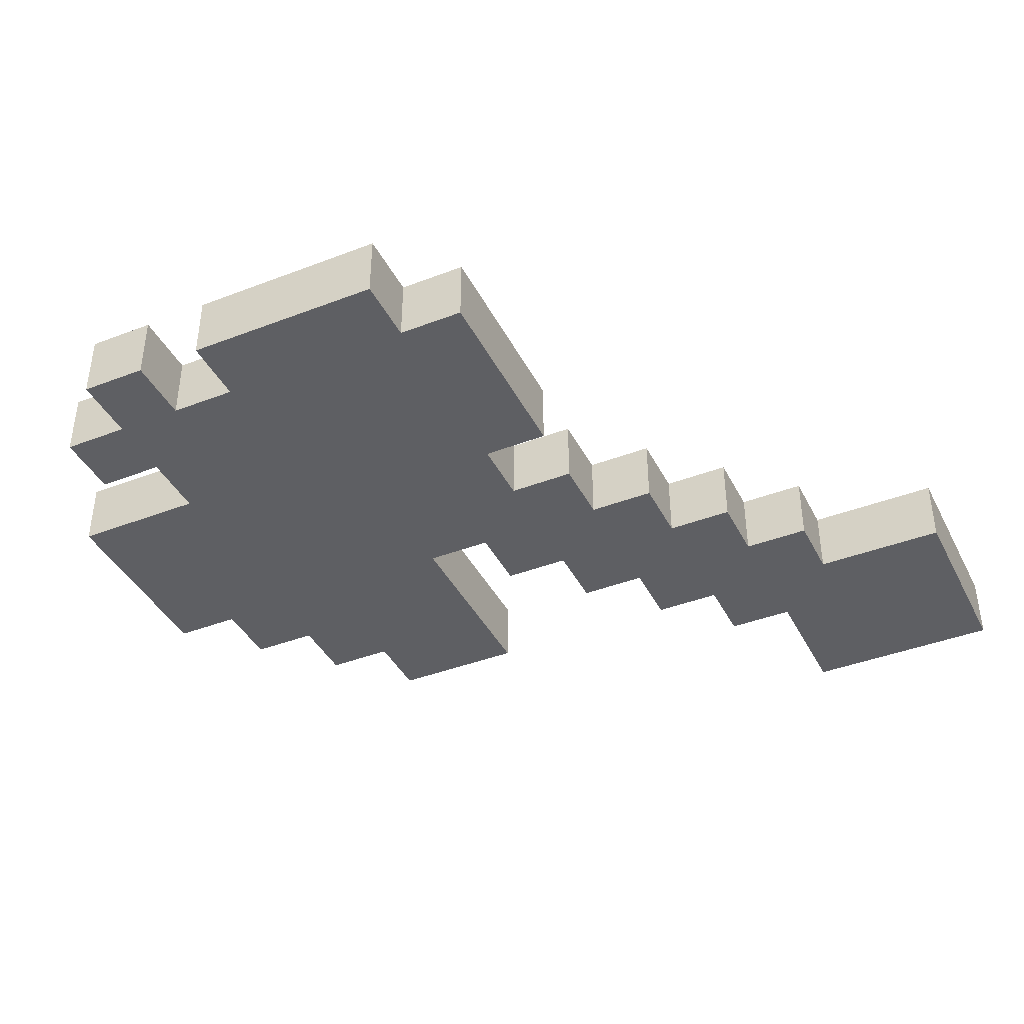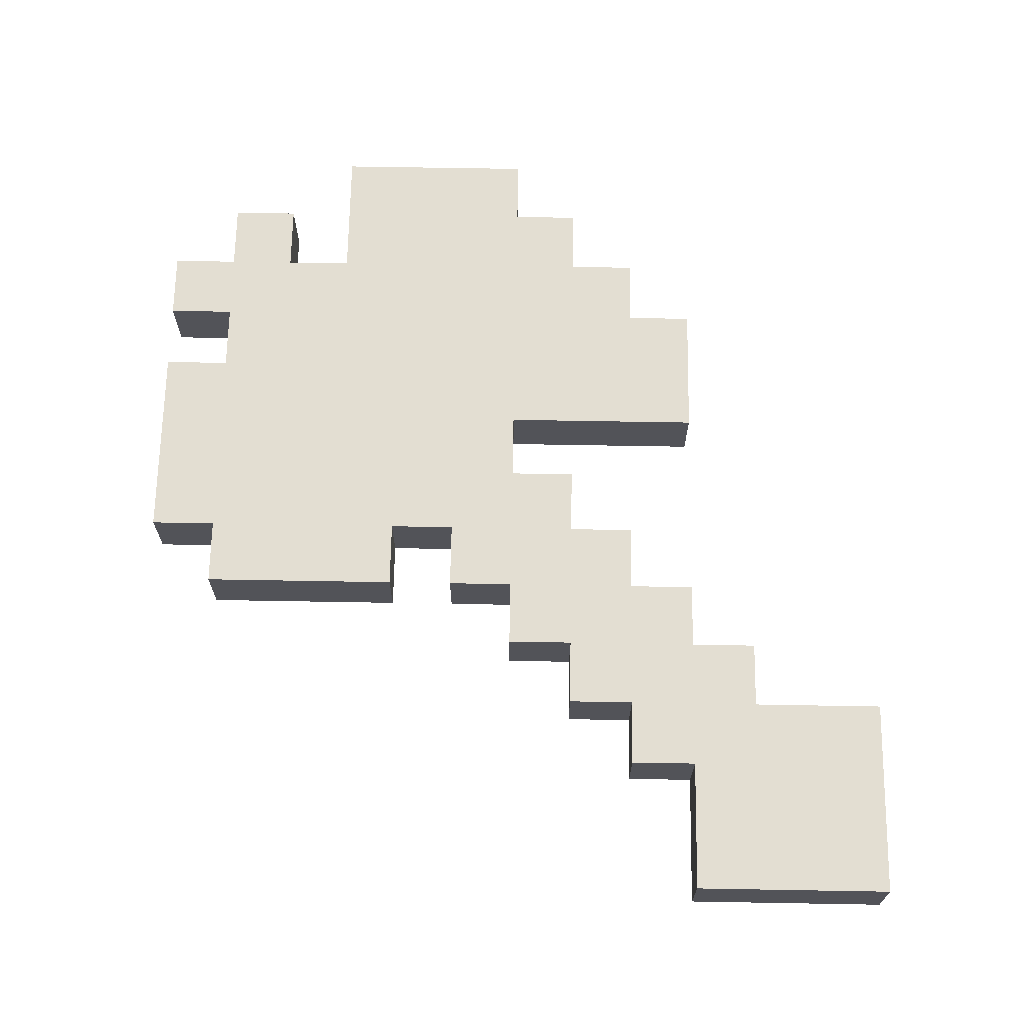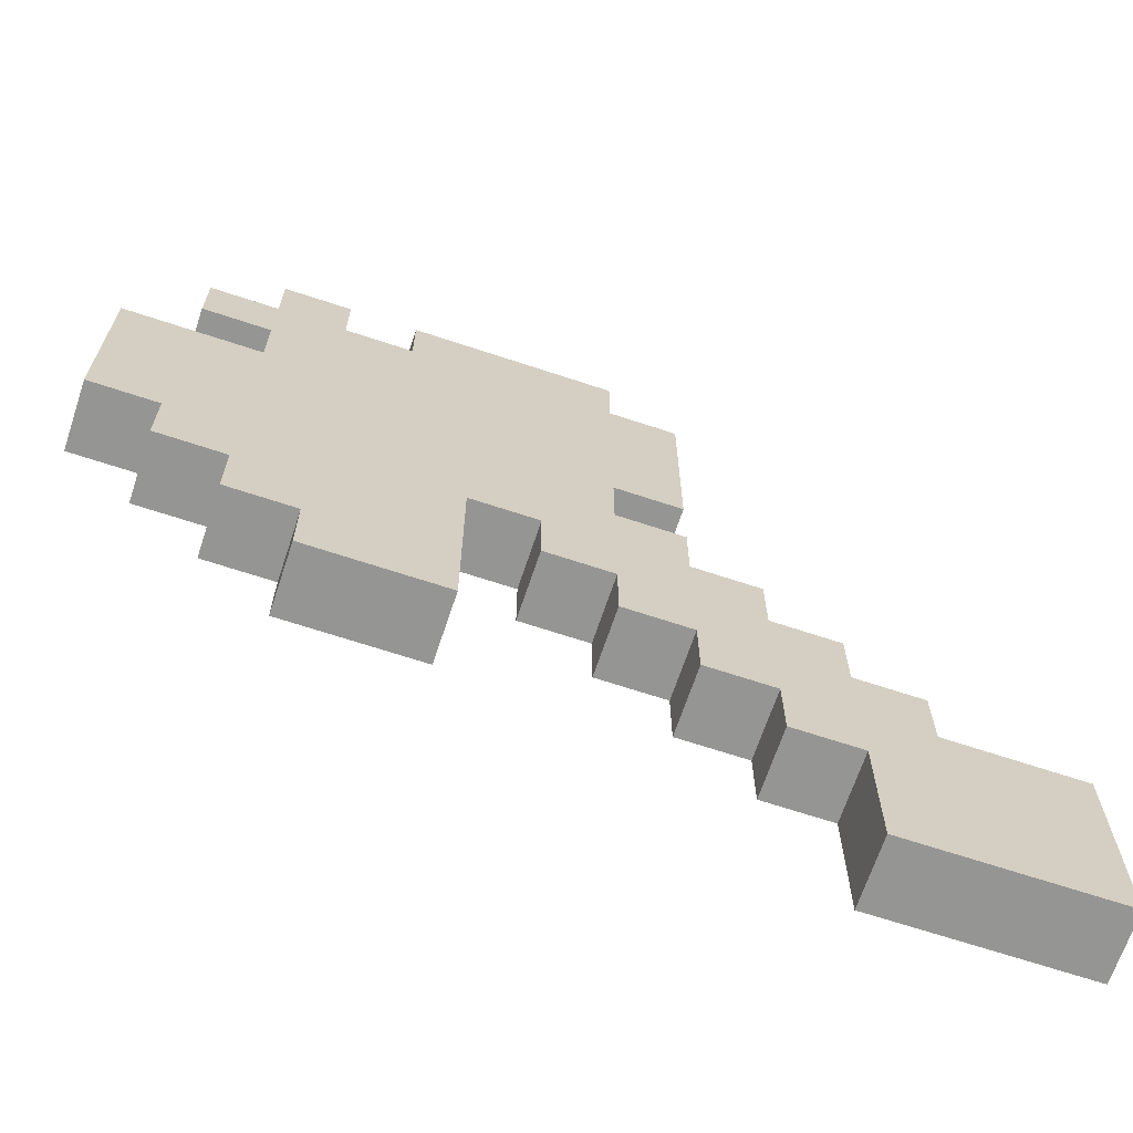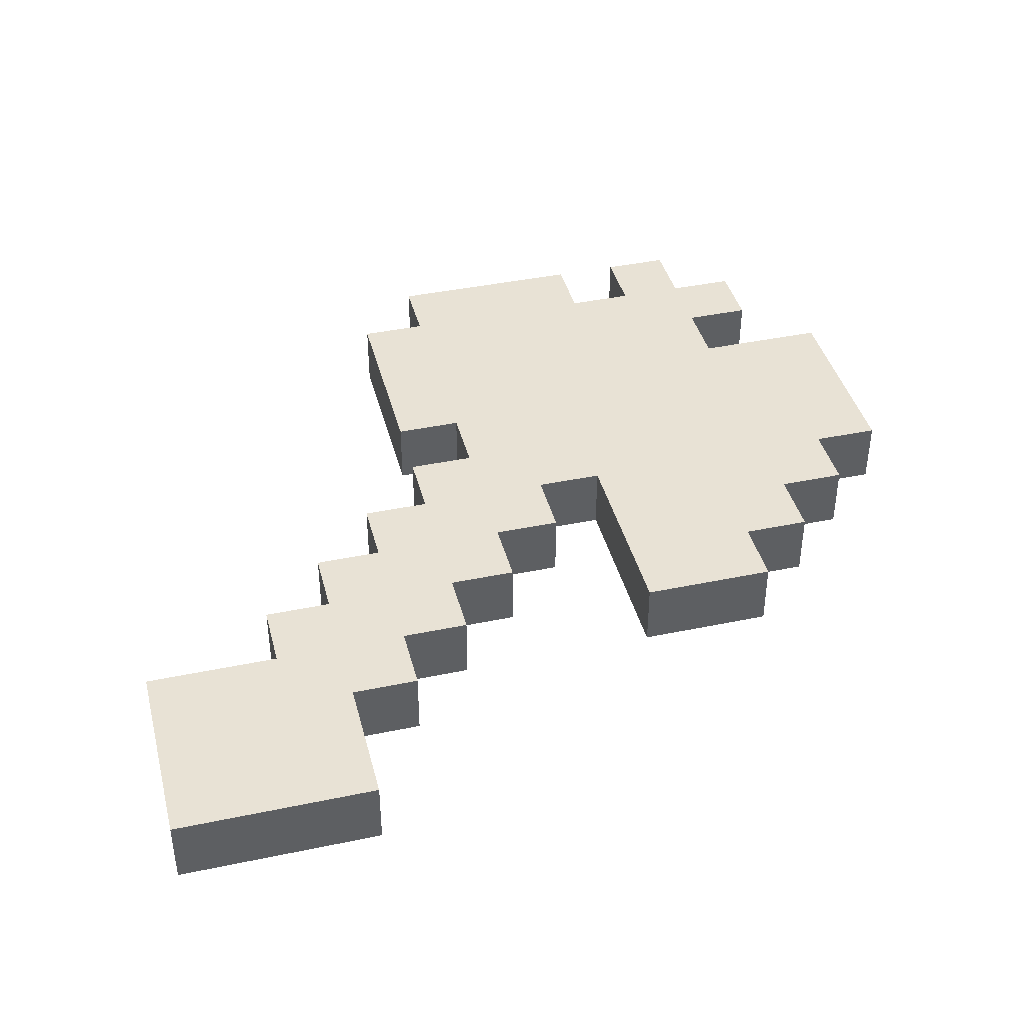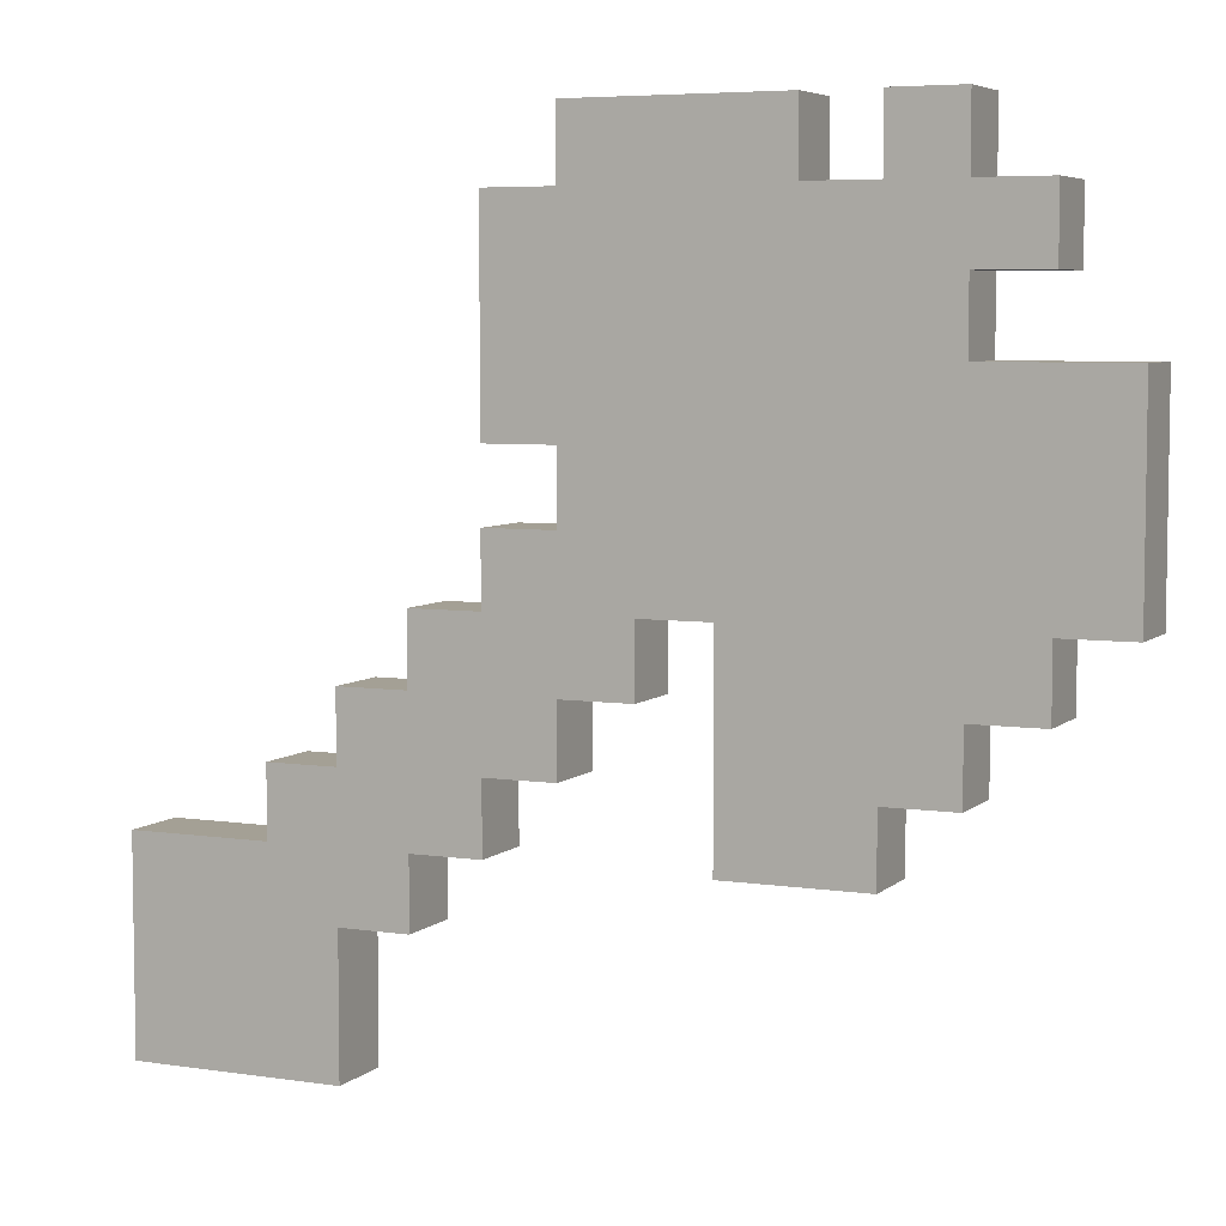
<metadata>
{"format":"obj","ext":"obj","renderer":"f3d","projection":"perspective","resolution":1024,"background":"white","views":[{"elev":-40.6,"azim":-154.8,"up":"+Z"},{"elev":67.5,"azim":-89.0,"up":"+Z"},{"elev":-67.3,"azim":161.6,"up":"+Y"},{"elev":40.9,"azim":-14.3,"up":"+Z"},{"elev":5.8,"azim":24.5,"up":"+Y"}]}
</metadata>
<code>
o HandAxe_Jade
v -0.1625 0.075 0.0125
v -0.1625 0 -0.0125
v -0.1625 -0 0.0125
v -0.1625 0.075 -0.0125
v -0.1125 0.1 0.0125
v -0.1125 0.075 -0.0125
v -0.1125 0.075 0.0125
v -0.1125 0.1 -0.0125
v -0.0875 0.125 0.0125
v -0.0875 0.1 -0.0125
v -0.0875 0.1 0.0125
v -0.0875 0.125 -0.0125
v -0.0625 0.15 0.0125
v -0.0625 0.125 -0.0125
v -0.0625 0.125 0.0125
v -0.0625 0.15 -0.0125
v -0.0375 0.175 0.0125
v -0.0375 0.15 -0.0125
v -0.0375 0.15 0.0125
v -0.0375 0.175 -0.0125
v -0.0375 0.275 0.0125
v -0.0375 0.2 -0.0125
v -0.0375 0.2 0.0125
v -0.0375 0.275 -0.0125
v -0.0125 0.2 0.0125
v -0.0125 0.175 -0.0125
v -0.0125 0.175 0.0125
v -0.0125 0.2 -0.0125
v -0.0125 0.3 0.0125
v -0.0125 0.275 -0.0125
v -0.0125 0.275 0.0125
v -0.0125 0.3 -0.0125
v 0.0375 0.15 0.0125
v 0.0375 0.075 -0.0125
v 0.0375 0.075 0.0125
v 0.0375 0.15 -0.0125
v 0.0875 0.3 0.0125
v 0.0875 0.275 -0.0125
v 0.0875 0.275 0.0125
v 0.0875 0.3 -0.0125
v -0.0875 -0 0.0125
v -0.0875 0 -0.0125
v -0.0875 0.05 0.0125
v -0.0875 0.05 -0.0125
v -0.0625 0.05 0.0125
v -0.0625 0.05 -0.0125
v -0.0625 0.075 0.0125
v -0.0625 0.075 -0.0125
v -0.0375 0.075 0.0125
v -0.0375 0.075 -0.0125
v -0.0375 0.1 0.0125
v -0.0375 0.1 -0.0125
v -0.0125 0.1 0.0125
v -0.0125 0.1 -0.0125
v -0.0125 0.125 0.0125
v -0.0125 0.125 -0.0125
v 0.0125 0.125 0.0125
v 0.0125 0.125 -0.0125
v 0.0125 0.15 0.0125
v 0.0125 0.15 -0.0125
v 0.0625 0.275 0.0125
v 0.0625 0.275 -0.0125
v 0.0625 0.3 0.0125
v 0.0625 0.3 -0.0125
v 0.0875 0.075 0.0125
v 0.0875 0.075 -0.0125
v 0.0875 0.1 0.0125
v 0.0875 0.1 -0.0125
v 0.1125 0.1 0.0125
v 0.1125 0.1 -0.0125
v 0.1125 0.125 0.0125
v 0.1125 0.125 -0.0125
v 0.1125 0.225 0.0125
v 0.1125 0.225 -0.0125
v 0.1125 0.25 0.0125
v 0.1125 0.25 -0.0125
v 0.1125 0.275 0.0125
v 0.1125 0.275 -0.0125
v 0.1125 0.3 0.0125
v 0.1125 0.3 -0.0125
v 0.1375 0.125 0.0125
v 0.1375 0.125 -0.0125
v 0.1375 0.15 0.0125
v 0.1375 0.15 -0.0125
v 0.1375 0.25 0.0125
v 0.1375 0.25 -0.0125
v 0.1375 0.275 0.0125
v 0.1375 0.275 -0.0125
v 0.1625 0.15 0.0125
v 0.1625 0.15 -0.0125
v 0.1625 0.225 0.0125
v 0.1625 0.225 -0.0125
v -0.1375 0.025 0.0125
v -0.1625 0.075 0.0125
v -0.1625 -0 0.0125
v -0.1375 0.05 0.0125
v -0.1125 0.025 0.0125
v -0.1125 0.05 0.0125
v -0.1125 0.075 0.0125
v -0.0875 -0 0.0125
v -0.0875 0.05 0.0125
v -0.0875 0.075 0.0125
v -0.1125 0.1 0.0125
v -0.0875 0.1 0.0125
v -0.0625 0.05 0.0125
v -0.0625 0.075 0.0125
v -0.0625 0.1 0.0125
v -0.0875 0.125 0.0125
v -0.0625 0.125 0.0125
v -0.0375 0.075 0.0125
v -0.0375 0.1 0.0125
v -0.0375 0.125 0.0125
v -0.0625 0.15 0.0125
v -0.0375 0.15 0.0125
v -0.0125 0.1 0.0125
v -0.0125 0.125 0.0125
v -0.0125 0.15 0.0125
v -0.0375 0.175 0.0125
v -0.0125 0.175 0.0125
v -0.0125 0.2 0.0125
v -0.0375 0.275 0.0125
v -0.0375 0.2 0.0125
v -0.0125 0.275 0.0125
v 0.0125 0.125 0.0125
v 0.0125 0.15 0.0125
v 0.0125 0.175 0.0125
v 0.0125 0.2 0.0125
v 0.0125 0.225 0.0125
v 0.0125 0.25 0.0125
v 0.0375 0.15 0.0125
v 0.0375 0.175 0.0125
v 0.0375 0.2 0.0125
v 0.0375 0.225 0.0125
v 0.0375 0.25 0.0125
v 0.0375 0.275 0.0125
v -0.0125 0.3 0.0125
v 0.0625 0.1 0.0125
v 0.0375 0.075 0.0125
v 0.0625 0.125 0.0125
v 0.0625 0.15 0.0125
v 0.0625 0.175 0.0125
v 0.0625 0.2 0.0125
v 0.0625 0.225 0.0125
v 0.0625 0.25 0.0125
v 0.0625 0.275 0.0125
v 0.0625 0.3 0.0125
v 0.0875 0.075 0.0125
v 0.0875 0.1 0.0125
v 0.0875 0.125 0.0125
v 0.0875 0.15 0.0125
v 0.0875 0.175 0.0125
v 0.0875 0.2 0.0125
v 0.0875 0.225 0.0125
v 0.0875 0.25 0.0125
v 0.0875 0.275 0.0125
v 0.1125 0.1 0.0125
v 0.1125 0.125 0.0125
v 0.1125 0.15 0.0125
v 0.1125 0.2 0.0125
v 0.1125 0.225 0.0125
v 0.1125 0.25 0.0125
v 0.1125 0.275 0.0125
v 0.0875 0.3 0.0125
v 0.1125 0.3 0.0125
v 0.1375 0.125 0.0125
v 0.1375 0.15 0.0125
v 0.1375 0.2 0.0125
v 0.1375 0.25 0.0125
v 0.1375 0.275 0.0125
v 0.1625 0.15 0.0125
v 0.1625 0.225 0.0125
v -0.1625 0 -0.0125
v -0.1625 0.075 -0.0125
v -0.1375 0.025 -0.0125
v -0.1375 0.05 -0.0125
v -0.1125 0.025 -0.0125
v -0.1125 0.05 -0.0125
v -0.1125 0.075 -0.0125
v -0.0875 0 -0.0125
v -0.0875 0.05 -0.0125
v -0.1125 0.1 -0.0125
v -0.0875 0.075 -0.0125
v -0.0875 0.1 -0.0125
v -0.0625 0.05 -0.0125
v -0.0625 0.075 -0.0125
v -0.0875 0.125 -0.0125
v -0.0625 0.1 -0.0125
v -0.0625 0.125 -0.0125
v -0.0375 0.075 -0.0125
v -0.0375 0.1 -0.0125
v -0.0625 0.15 -0.0125
v -0.0375 0.125 -0.0125
v -0.0375 0.15 -0.0125
v -0.0125 0.1 -0.0125
v -0.0125 0.125 -0.0125
v -0.0375 0.175 -0.0125
v -0.0125 0.15 -0.0125
v -0.0125 0.175 -0.0125
v -0.0375 0.2 -0.0125
v -0.0375 0.275 -0.0125
v -0.0125 0.2 -0.0125
v -0.0125 0.275 -0.0125
v 0.0125 0.125 -0.0125
v 0.0125 0.15 -0.0125
v 0.0125 0.175 -0.0125
v 0.0125 0.2 -0.0125
v 0.0125 0.225 -0.0125
v 0.0125 0.25 -0.0125
v 0.0375 0.15 -0.0125
v 0.0375 0.175 -0.0125
v 0.0375 0.2 -0.0125
v 0.0375 0.225 -0.0125
v 0.0375 0.25 -0.0125
v -0.0125 0.3 -0.0125
v 0.0375 0.275 -0.0125
v 0.0375 0.075 -0.0125
v 0.0625 0.1 -0.0125
v 0.0625 0.125 -0.0125
v 0.0625 0.15 -0.0125
v 0.0625 0.175 -0.0125
v 0.0625 0.2 -0.0125
v 0.0625 0.225 -0.0125
v 0.0625 0.25 -0.0125
v 0.0625 0.275 -0.0125
v 0.0625 0.3 -0.0125
v 0.0875 0.075 -0.0125
v 0.0875 0.1 -0.0125
v 0.0875 0.125 -0.0125
v 0.0875 0.15 -0.0125
v 0.0875 0.175 -0.0125
v 0.0875 0.2 -0.0125
v 0.0875 0.225 -0.0125
v 0.0875 0.25 -0.0125
v 0.0875 0.275 -0.0125
v 0.1125 0.1 -0.0125
v 0.1125 0.125 -0.0125
v 0.1125 0.15 -0.0125
v 0.1125 0.2 -0.0125
v 0.1125 0.225 -0.0125
v 0.1125 0.25 -0.0125
v 0.0875 0.3 -0.0125
v 0.1125 0.275 -0.0125
v 0.1125 0.3 -0.0125
v 0.1375 0.125 -0.0125
v 0.1375 0.15 -0.0125
v 0.1375 0.2 -0.0125
v 0.1375 0.25 -0.0125
v 0.1375 0.275 -0.0125
v 0.1625 0.15 -0.0125
v 0.1625 0.225 -0.0125
v -0.1625 0 -0.0125
v -0.0875 -0 0.0125
v -0.1625 -0 0.0125
v -0.0875 0 -0.0125
v -0.0875 0.05 -0.0125
v -0.0625 0.05 0.0125
v -0.0875 0.05 0.0125
v -0.0625 0.05 -0.0125
v -0.0625 0.075 -0.0125
v -0.0375 0.075 0.0125
v -0.0625 0.075 0.0125
v -0.0375 0.075 -0.0125
v 0.0375 0.075 -0.0125
v 0.0875 0.075 0.0125
v 0.0375 0.075 0.0125
v 0.0875 0.075 -0.0125
v -0.0375 0.1 -0.0125
v -0.0125 0.1 0.0125
v -0.0375 0.1 0.0125
v -0.0125 0.1 -0.0125
v 0.0875 0.1 -0.0125
v 0.1125 0.1 0.0125
v 0.0875 0.1 0.0125
v 0.1125 0.1 -0.0125
v -0.0125 0.125 -0.0125
v 0.0125 0.125 0.0125
v -0.0125 0.125 0.0125
v 0.0125 0.125 -0.0125
v 0.1125 0.125 -0.0125
v 0.1375 0.125 0.0125
v 0.1125 0.125 0.0125
v 0.1375 0.125 -0.0125
v 0.0125 0.15 -0.0125
v 0.0375 0.15 0.0125
v 0.0125 0.15 0.0125
v 0.0375 0.15 -0.0125
v 0.1375 0.15 -0.0125
v 0.1625 0.15 0.0125
v 0.1375 0.15 0.0125
v 0.1625 0.15 -0.0125
v -0.0375 0.2 -0.0125
v -0.0125 0.2 0.0125
v -0.0375 0.2 0.0125
v -0.0125 0.2 -0.0125
v 0.1125 0.25 -0.0125
v 0.1375 0.25 0.0125
v 0.1125 0.25 0.0125
v 0.1375 0.25 -0.0125
v -0.1625 0.075 0.0125
v -0.1125 0.075 0.0125
v -0.1625 0.075 -0.0125
v -0.1125 0.075 -0.0125
v -0.1125 0.1 0.0125
v -0.0875 0.1 0.0125
v -0.1125 0.1 -0.0125
v -0.0875 0.1 -0.0125
v -0.0875 0.125 0.0125
v -0.0625 0.125 0.0125
v -0.0875 0.125 -0.0125
v -0.0625 0.125 -0.0125
v -0.0625 0.15 0.0125
v -0.0375 0.15 0.0125
v -0.0625 0.15 -0.0125
v -0.0375 0.15 -0.0125
v -0.0375 0.175 0.0125
v -0.0125 0.175 0.0125
v -0.0375 0.175 -0.0125
v -0.0125 0.175 -0.0125
v 0.1125 0.225 0.0125
v 0.1625 0.225 0.0125
v 0.1125 0.225 -0.0125
v 0.1625 0.225 -0.0125
v -0.0375 0.275 0.0125
v -0.0125 0.275 0.0125
v -0.0375 0.275 -0.0125
v -0.0125 0.275 -0.0125
v 0.0625 0.275 0.0125
v 0.0875 0.275 0.0125
v 0.0625 0.275 -0.0125
v 0.0875 0.275 -0.0125
v 0.1125 0.275 0.0125
v 0.1375 0.275 0.0125
v 0.1125 0.275 -0.0125
v 0.1375 0.275 -0.0125
v -0.0125 0.3 0.0125
v 0.0625 0.3 0.0125
v -0.0125 0.3 -0.0125
v 0.0625 0.3 -0.0125
v 0.0875 0.3 0.0125
v 0.1125 0.3 0.0125
v 0.0875 0.3 -0.0125
v 0.1125 0.3 -0.0125
f 1 2 3
f 4 2 1
f 5 6 7
f 8 6 5
f 9 10 11
f 12 10 9
f 13 14 15
f 16 14 13
f 17 18 19
f 20 18 17
f 21 22 23
f 24 22 21
f 25 26 27
f 28 26 25
f 29 30 31
f 32 30 29
f 33 34 35
f 36 34 33
f 37 38 39
f 40 38 37
f 41 42 43
f 43 42 44
f 45 46 47
f 47 46 48
f 49 50 51
f 51 50 52
f 53 54 55
f 55 54 56
f 57 58 59
f 59 58 60
f 61 62 63
f 63 62 64
f 65 66 67
f 67 66 68
f 69 70 71
f 71 70 72
f 73 74 75
f 75 74 76
f 77 78 79
f 79 78 80
f 81 82 83
f 83 82 84
f 85 86 87
f 87 86 88
f 89 90 91
f 91 90 92
f 93 94 95
f 96 94 93
f 97 93 95
f 97 96 93
f 98 94 96
f 98 96 97
f 99 94 98
f 100 97 95
f 100 98 97
f 101 99 98
f 101 98 100
f 102 103 99
f 102 99 101
f 104 103 102
f 105 102 101
f 106 104 102
f 106 102 105
f 107 108 104
f 107 104 106
f 109 108 107
f 110 107 106
f 111 109 107
f 111 107 110
f 112 113 109
f 112 109 111
f 114 113 112
f 115 112 111
f 116 114 112
f 116 112 115
f 117 118 114
f 117 114 116
f 119 118 117
f 120 121 122
f 123 121 120
f 124 117 116
f 125 119 117
f 125 117 124
f 126 120 119
f 126 119 125
f 127 123 120
f 127 120 126
f 128 123 127
f 129 123 128
f 130 126 125
f 131 127 126
f 131 128 127
f 131 126 130
f 132 128 131
f 133 129 128
f 133 128 132
f 134 123 129
f 134 129 133
f 135 136 123
f 135 123 134
f 137 130 138
f 139 130 137
f 140 132 131
f 140 130 139
f 140 131 130
f 141 132 140
f 142 133 132
f 142 132 141
f 143 134 133
f 143 133 142
f 144 135 134
f 144 134 143
f 145 136 135
f 145 135 144
f 146 136 145
f 147 137 138
f 148 139 137
f 148 137 147
f 149 141 140
f 149 139 148
f 149 140 139
f 150 141 149
f 151 142 141
f 151 141 150
f 152 143 142
f 152 142 151
f 153 144 143
f 153 143 152
f 154 145 144
f 154 144 153
f 155 145 154
f 156 149 148
f 157 150 149
f 157 149 156
f 158 152 151
f 158 150 157
f 158 151 150
f 159 153 152
f 159 152 158
f 160 154 153
f 160 153 159
f 161 155 154
f 161 154 160
f 162 163 155
f 162 155 161
f 164 163 162
f 165 158 157
f 166 159 158
f 166 158 165
f 167 160 159
f 167 159 166
f 168 162 161
f 169 162 168
f 170 167 166
f 171 160 167
f 171 167 170
f 172 173 174
f 174 173 175
f 172 174 176
f 174 175 176
f 175 173 177
f 176 175 177
f 177 173 178
f 172 176 179
f 176 177 179
f 177 178 180
f 179 177 180
f 178 181 182
f 180 178 182
f 182 181 183
f 180 182 184
f 182 183 185
f 184 182 185
f 183 186 187
f 185 183 187
f 187 186 188
f 185 187 189
f 187 188 190
f 189 187 190
f 188 191 192
f 190 188 192
f 192 191 193
f 190 192 194
f 192 193 195
f 194 192 195
f 193 196 197
f 195 193 197
f 197 196 198
f 199 200 201
f 201 200 202
f 195 197 203
f 197 198 204
f 203 197 204
f 198 201 205
f 204 198 205
f 201 202 206
f 205 201 206
f 206 202 207
f 207 202 208
f 204 205 209
f 205 206 210
f 206 207 210
f 209 205 210
f 210 207 211
f 207 208 212
f 211 207 212
f 208 202 213
f 212 208 213
f 202 214 215
f 213 202 215
f 216 209 217
f 217 209 218
f 210 211 219
f 218 209 219
f 209 210 219
f 219 211 220
f 211 212 221
f 220 211 221
f 212 213 222
f 221 212 222
f 213 215 223
f 222 213 223
f 215 214 224
f 223 215 224
f 224 214 225
f 216 217 226
f 217 218 227
f 226 217 227
f 219 220 228
f 227 218 228
f 218 219 228
f 228 220 229
f 220 221 230
f 229 220 230
f 221 222 231
f 230 221 231
f 222 223 232
f 231 222 232
f 223 224 233
f 232 223 233
f 233 224 234
f 227 228 235
f 228 229 236
f 235 228 236
f 230 231 237
f 236 229 237
f 229 230 237
f 231 232 238
f 237 231 238
f 232 233 239
f 238 232 239
f 233 234 240
f 239 233 240
f 234 241 242
f 240 234 242
f 242 241 243
f 236 237 244
f 237 238 245
f 244 237 245
f 238 239 246
f 245 238 246
f 240 242 247
f 247 242 248
f 245 246 249
f 246 239 250
f 249 246 250
f 251 252 253
f 254 252 251
f 255 256 257
f 258 256 255
f 259 260 261
f 262 260 259
f 263 264 265
f 266 264 263
f 267 268 269
f 270 268 267
f 271 272 273
f 274 272 271
f 275 276 277
f 278 276 275
f 279 280 281
f 282 280 279
f 283 284 285
f 286 284 283
f 287 288 289
f 290 288 287
f 291 292 293
f 294 292 291
f 295 296 297
f 298 296 295
f 299 300 301
f 301 300 302
f 303 304 305
f 305 304 306
f 307 308 309
f 309 308 310
f 311 312 313
f 313 312 314
f 315 316 317
f 317 316 318
f 319 320 321
f 321 320 322
f 323 324 325
f 325 324 326
f 327 328 329
f 329 328 330
f 331 332 333
f 333 332 334
f 335 336 337
f 337 336 338
f 339 340 341
f 341 340 342

</code>
